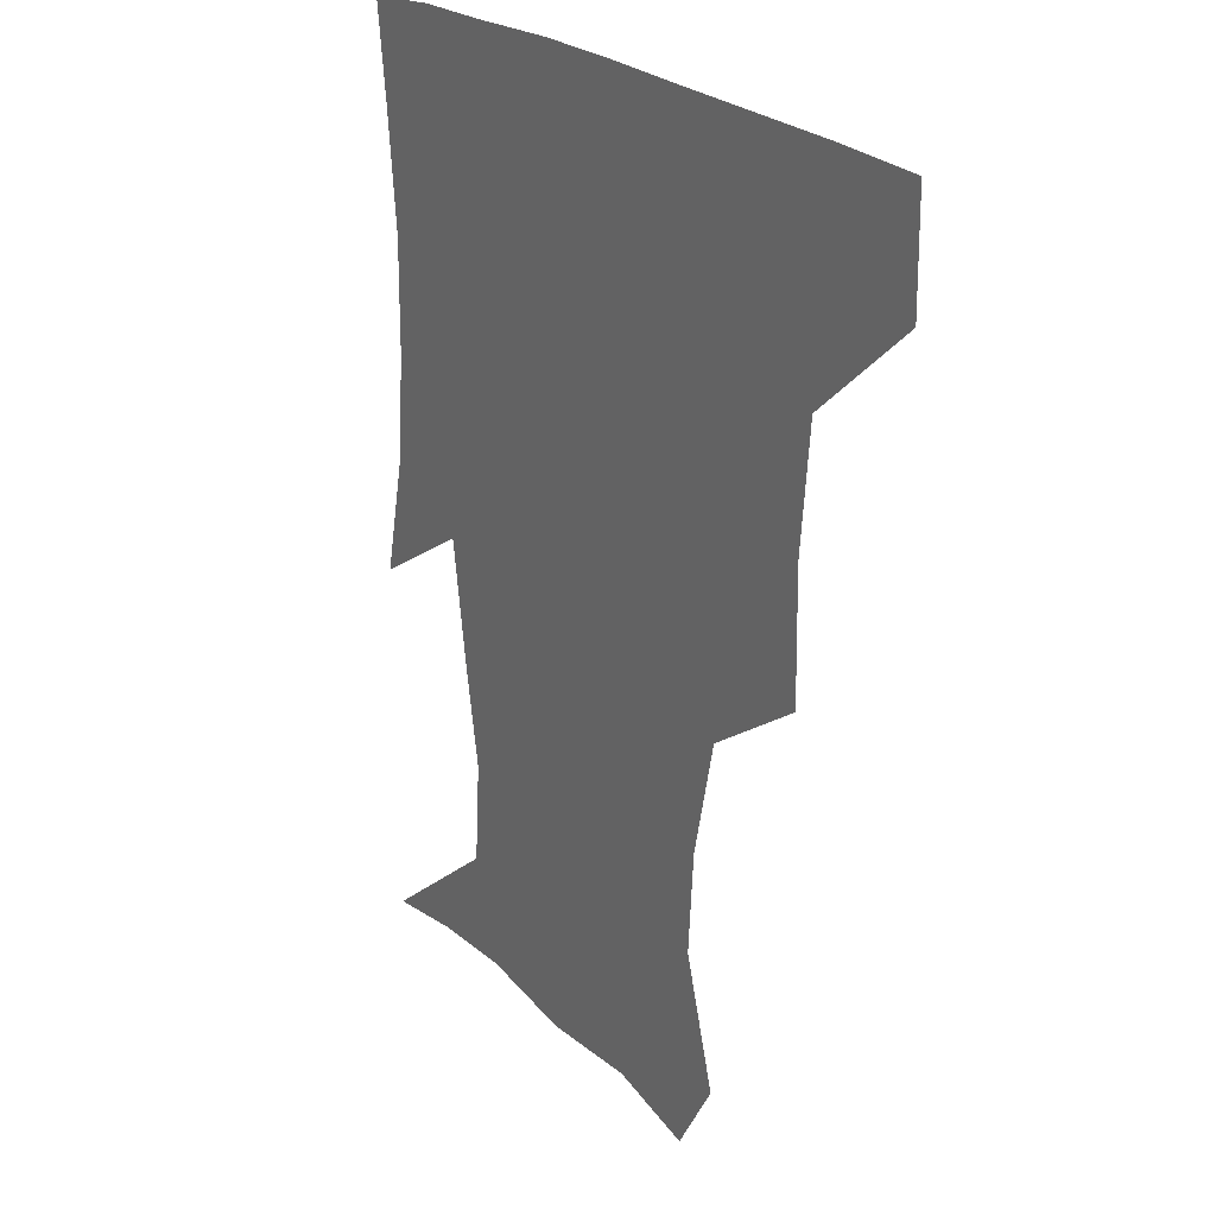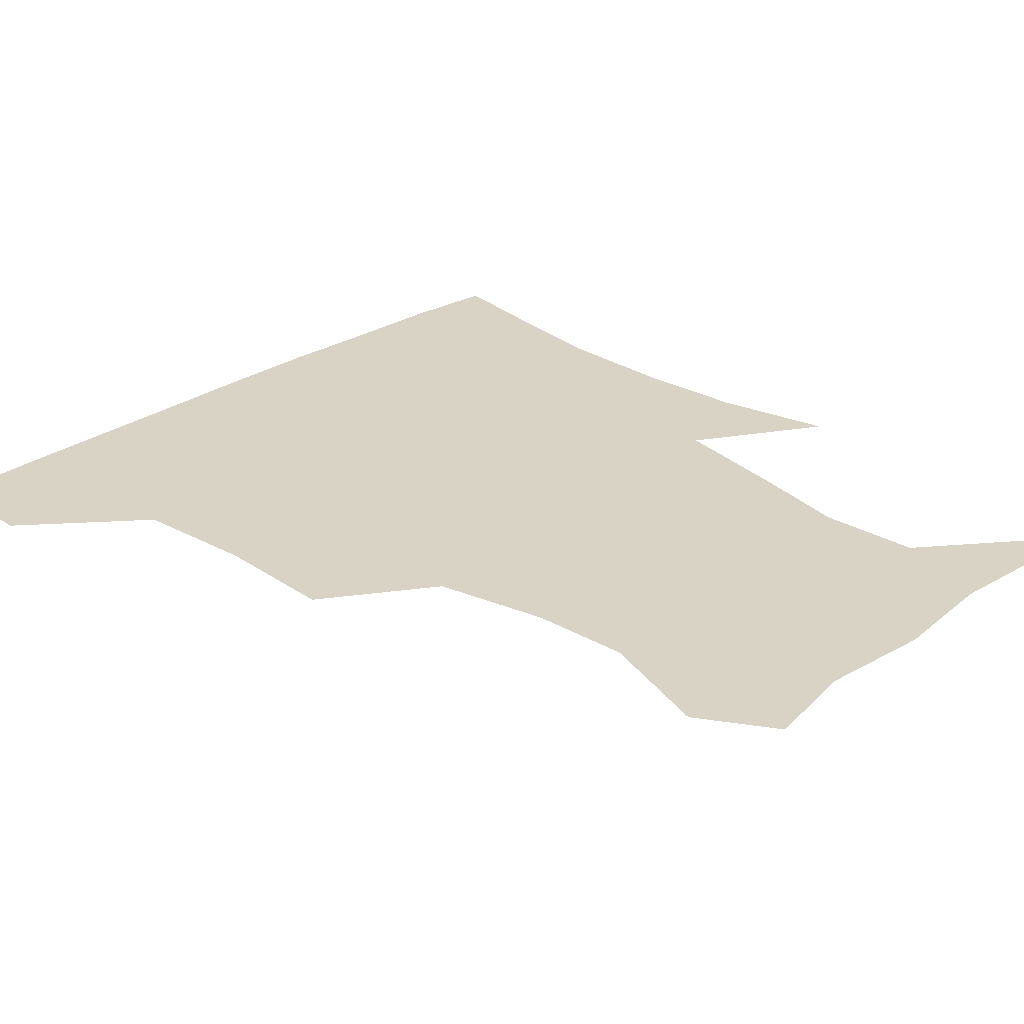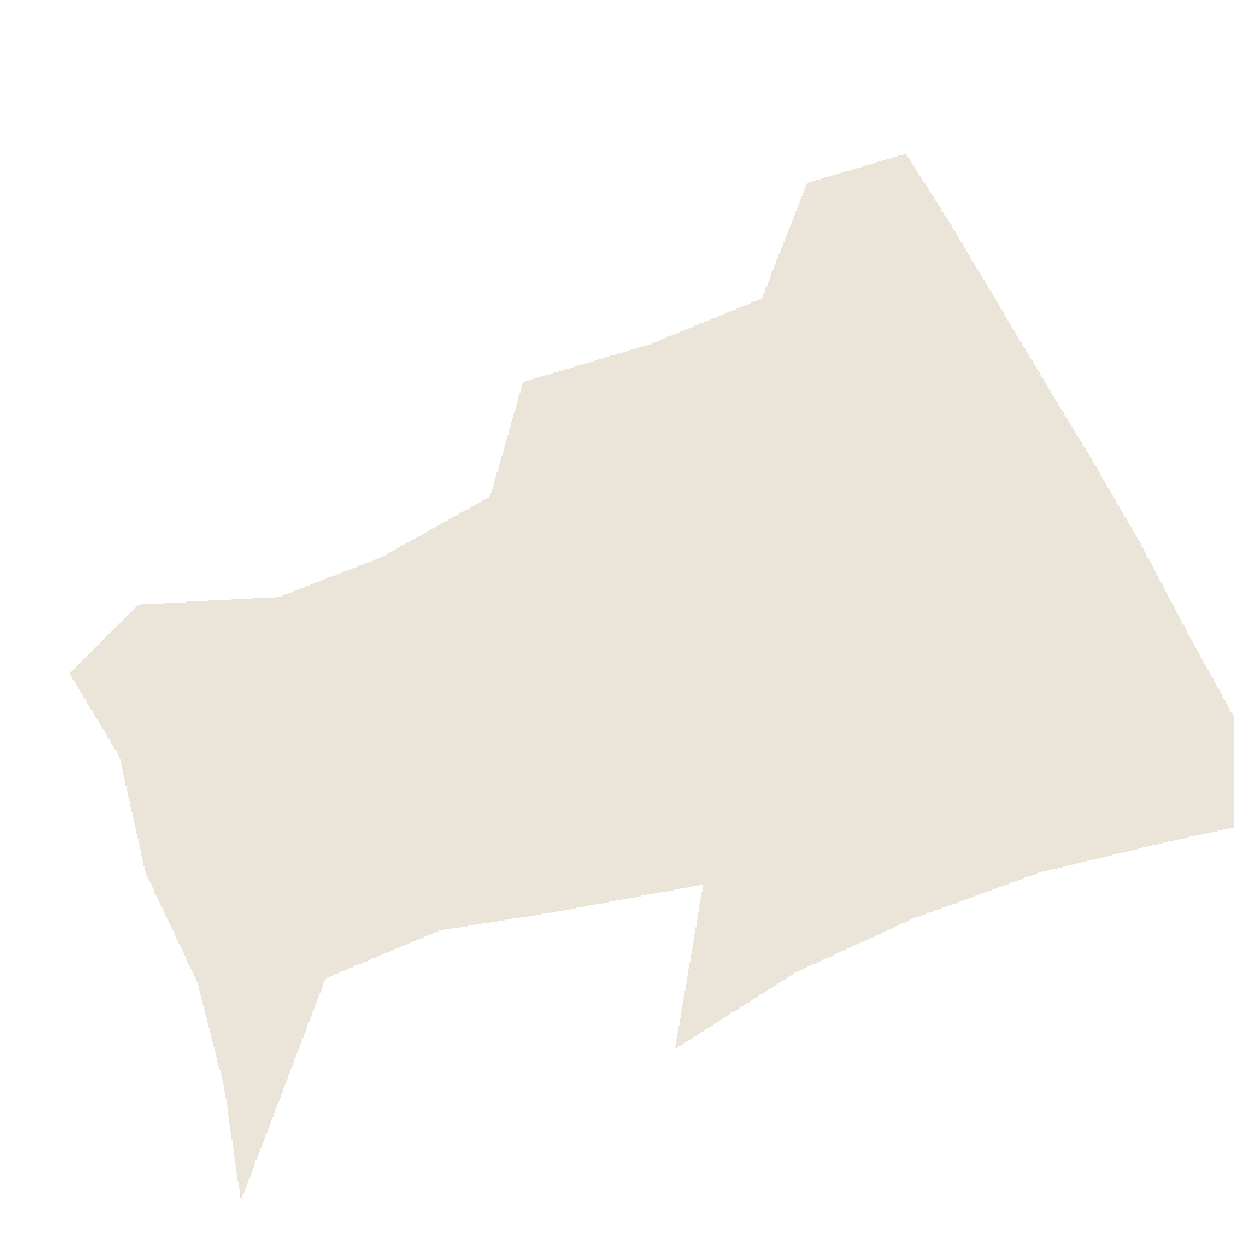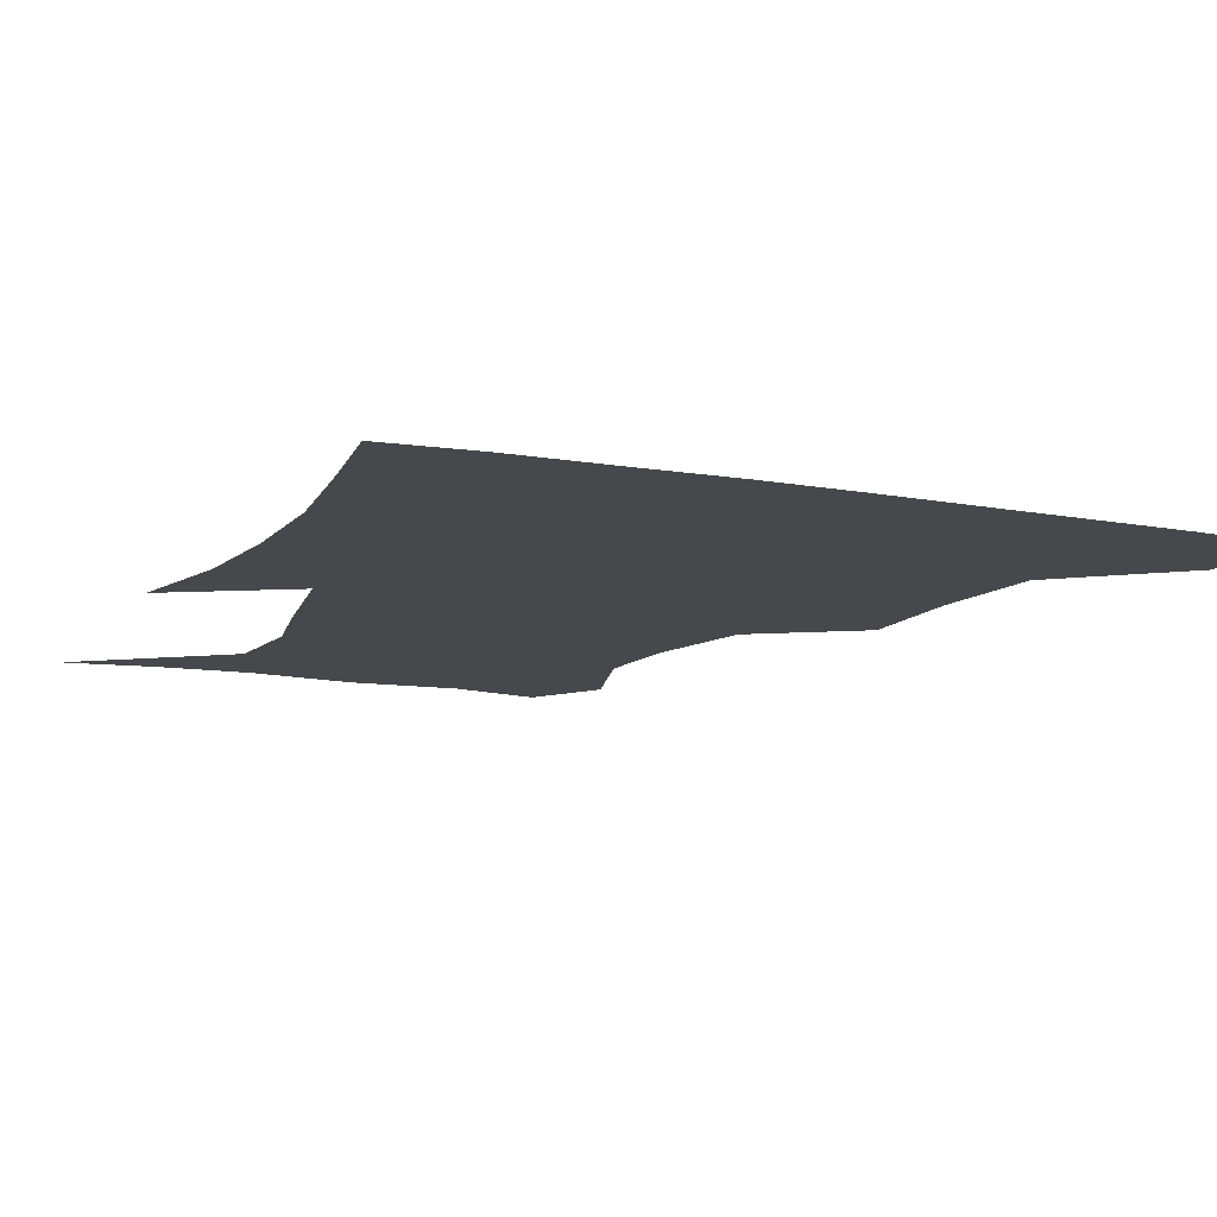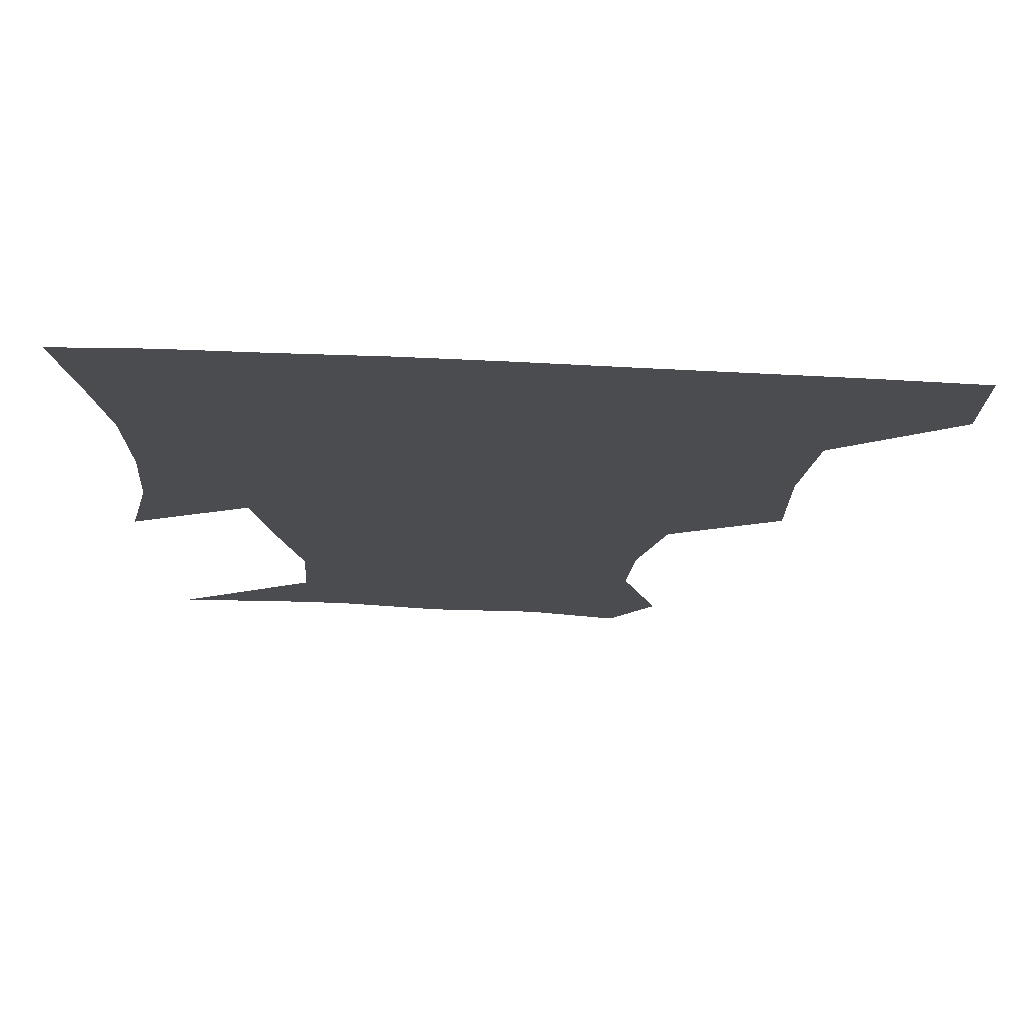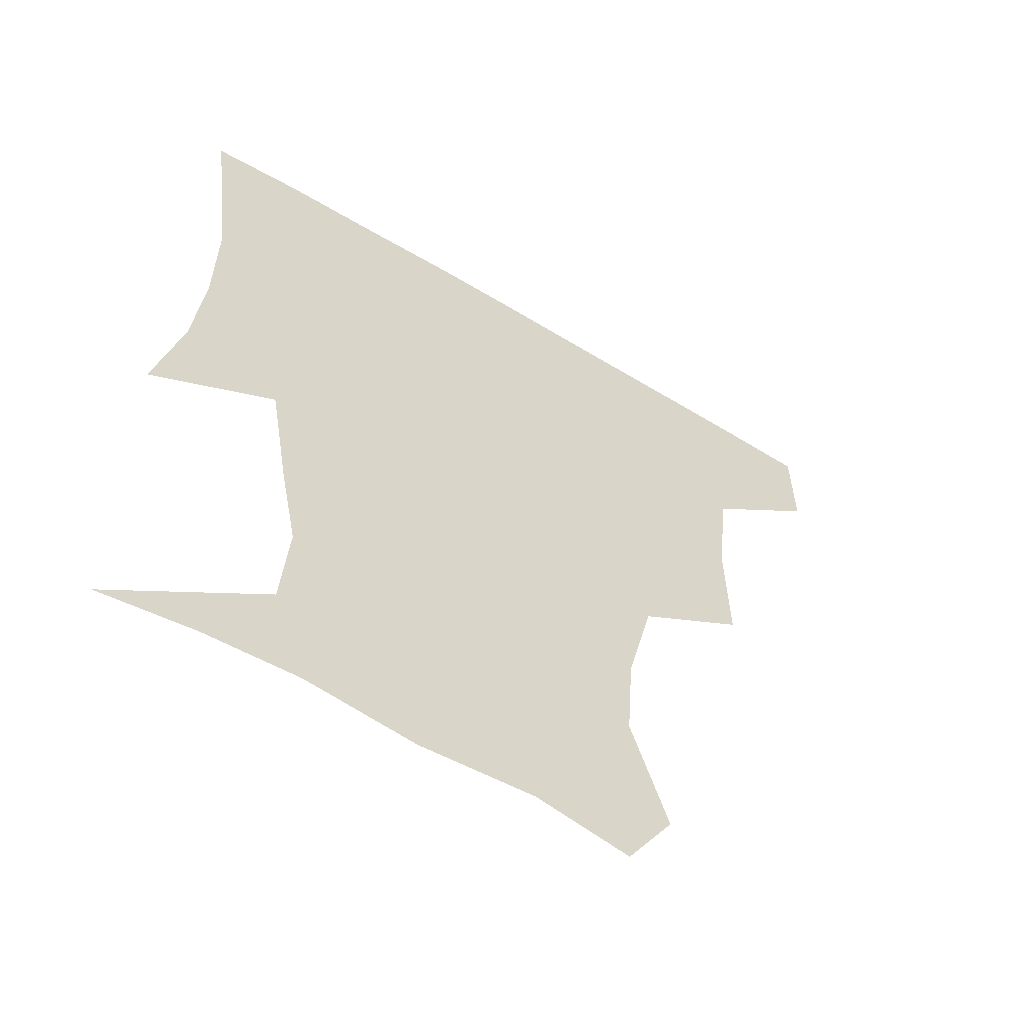
<metadata>
{"format":"obj","ext":"obj","renderer":"f3d","projection":"perspective","resolution":1024,"background":"white","views":[{"elev":23.0,"azim":-122.3,"up":"+Y"},{"elev":28.3,"azim":-44.9,"up":"+Z"},{"elev":59.1,"azim":69.0,"up":"+Z"},{"elev":-11.6,"azim":156.1,"up":"+Z"},{"elev":74.8,"azim":-177.5,"up":"+Y"},{"elev":-59.2,"azim":148.2,"up":"+Y"}]}
</metadata>
<code>
v 451.6 387.9 0
v 451.8 419.9 0
v 489.6 284.5 0
v 490.2 322.4 0
v 486.5 358.8 0
v 484 391 0
v 482.4 421.1 0
v 521.7 163 0
v 533 199 0
v 530.8 228.6 0
v 522.8 262.9 0
v 518.8 299.4 0
v 517.6 333.5 0
v 515.3 363.2 0
v 513.4 392.1 0
v 512.3 421.6 0
v 535.8 140.2 0
v 551.4 181.5 0
v 553.1 209.8 0
v 551.5 244.3 0
v 547.4 273.8 0
v 546.7 308.1 0
v 545.5 337.7 0
v 544.9 365.8 0
v 543.2 393.1 0
v 541.8 422.1 0
v 564.4 145.9 0
v 574.8 185 0
v 576.8 216.7 0
v 575.3 246.8 0
v 573.3 276.8 0
v 572.9 310.2 0
v 572.9 338.4 0
v 573.2 366.6 0
v 573 393.5 0
v 571.1 422.8 0
v 599.1 143.1 0
v 598.1 184.2 0
v 600.1 215.9 0
v 599.4 250.2 0
v 599.9 282.9 0
v 599.7 311.5 0
v 600.6 339.8 0
v 601.2 367.4 0
v 601.8 393.8 0
v 600.2 422.9 0
v 632.5 146.9 0
v 622.2 178.7 0
v 621.2 216.7 0
v 624.2 246.4 0
v 626.9 277.8 0
v 625.5 308.1 0
v 625.9 340.7 0
v 628.3 366.5 0
v 630 394.1 0
v 631.1 421.8 0
v 661.2 145.2 0
v 642.9 176.8 0
v 640.8 207.3 0
v 646.3 235.5 0
v 652.6 273.7 0
v 650.3 305.6 0
v 651.1 335.3 0
v 654.7 363.1 0
v 657.6 393.5 0
v 660.3 421.4 0
v 689.8 140.7 0
v 691.2 250.7 0
v 683.1 285.9 0
v 680.2 319.1 0
v 680.1 354.2 0
v 683.9 388.5 0
v 688.1 419 0
v 691 451 0
f 5 6 1
f 1 6 2
f 6 7 2
f 11 12 3
f 3 12 4
f 12 13 4
f 4 13 5
f 13 14 5
f 5 14 6
f 14 15 6
f 6 15 7
f 15 16 7
f 17 18 8
f 8 18 9
f 18 19 9
f 9 19 10
f 19 20 10
f 10 20 11
f 20 21 11
f 11 21 12
f 21 22 12
f 12 22 13
f 22 23 13
f 13 23 14
f 23 24 14
f 14 24 15
f 24 25 15
f 15 25 16
f 25 26 16
f 17 27 18
f 27 28 18
f 18 28 19
f 28 29 19
f 19 29 20
f 29 30 20
f 20 30 21
f 30 31 21
f 21 31 22
f 31 32 22
f 22 32 23
f 32 33 23
f 23 33 24
f 33 34 24
f 24 34 25
f 34 35 25
f 25 35 26
f 35 36 26
f 27 37 28
f 37 38 28
f 28 38 29
f 38 39 29
f 29 39 30
f 39 40 30
f 30 40 31
f 40 41 31
f 31 41 32
f 41 42 32
f 32 42 33
f 42 43 33
f 33 43 34
f 43 44 34
f 34 44 35
f 44 45 35
f 35 45 36
f 45 46 36
f 37 47 38
f 47 48 38
f 38 48 39
f 48 49 39
f 39 49 40
f 49 50 40
f 40 50 41
f 50 51 41
f 41 51 42
f 51 52 42
f 42 52 43
f 52 53 43
f 43 53 44
f 53 54 44
f 44 54 45
f 54 55 45
f 45 55 46
f 55 56 46
f 47 57 48
f 57 58 48
f 48 58 49
f 58 59 49
f 49 59 50
f 59 60 50
f 50 60 51
f 60 61 51
f 51 61 52
f 61 62 52
f 52 62 53
f 62 63 53
f 53 63 54
f 63 64 54
f 54 64 55
f 64 65 55
f 55 65 56
f 65 66 56
f 57 67 58
f 61 68 62
f 68 69 62
f 62 69 63
f 69 70 63
f 63 70 64
f 70 71 64
f 64 71 65
f 71 72 65
f 65 72 66
f 72 73 66

</code>
